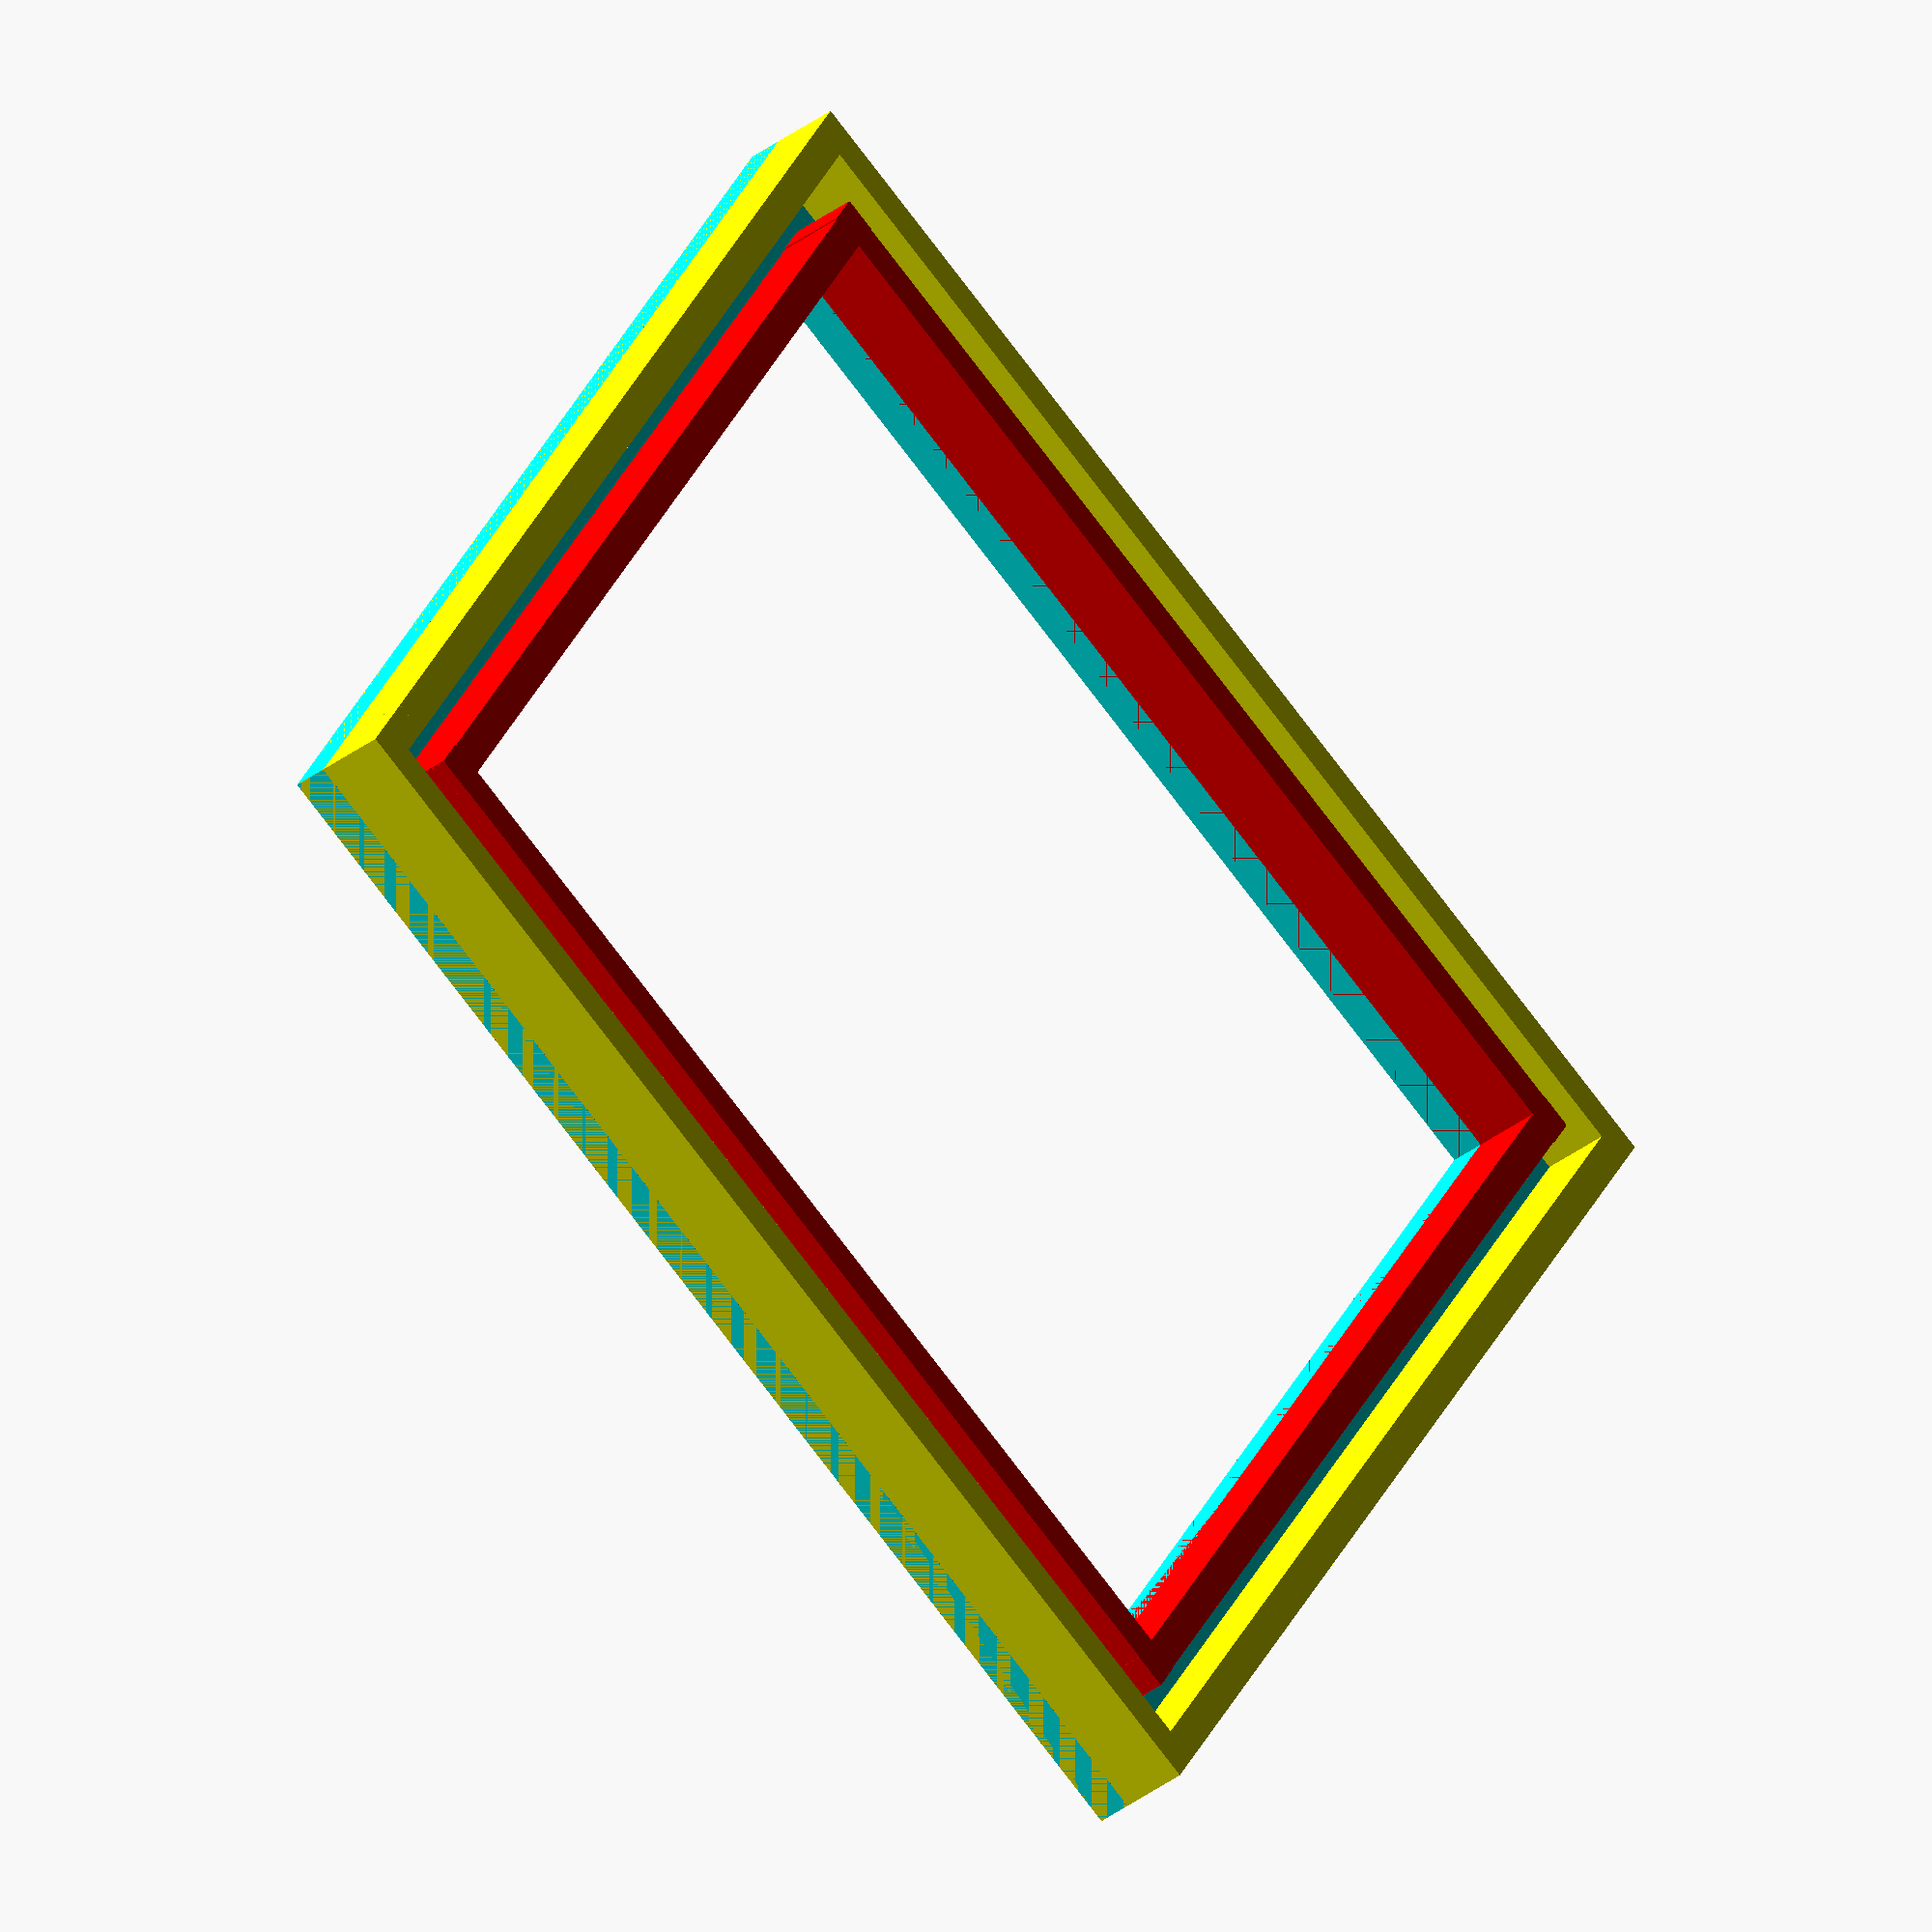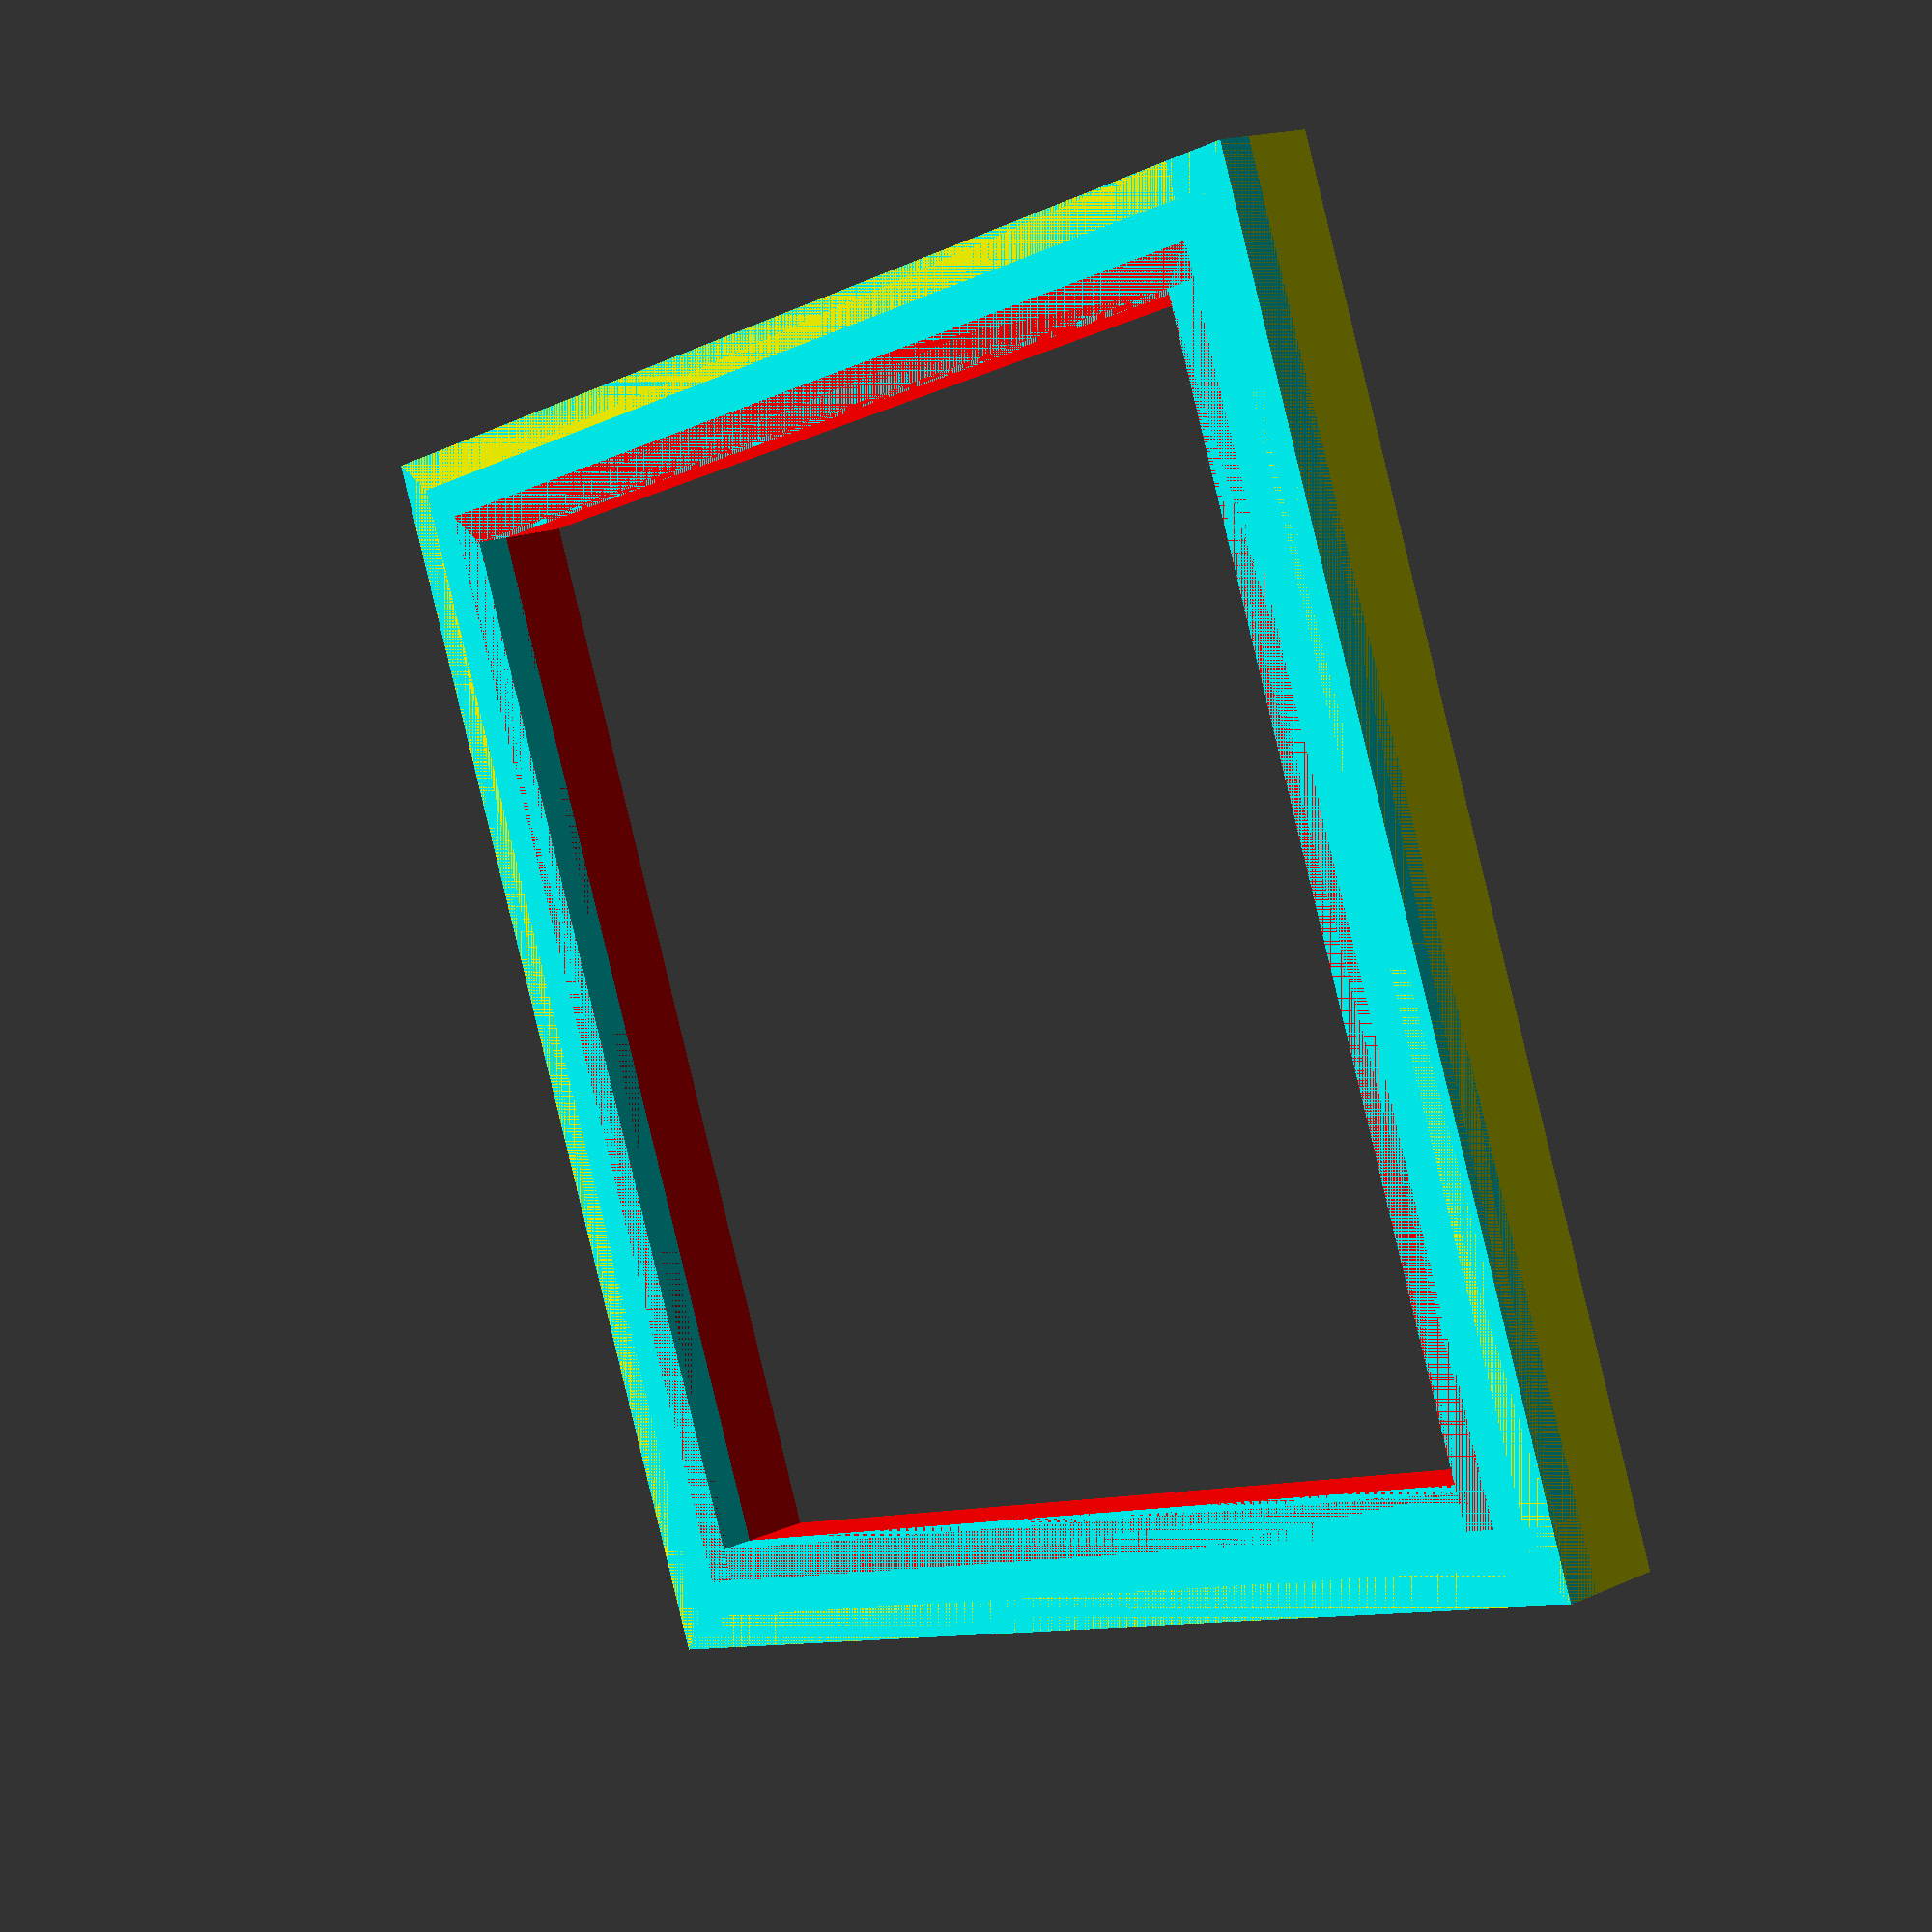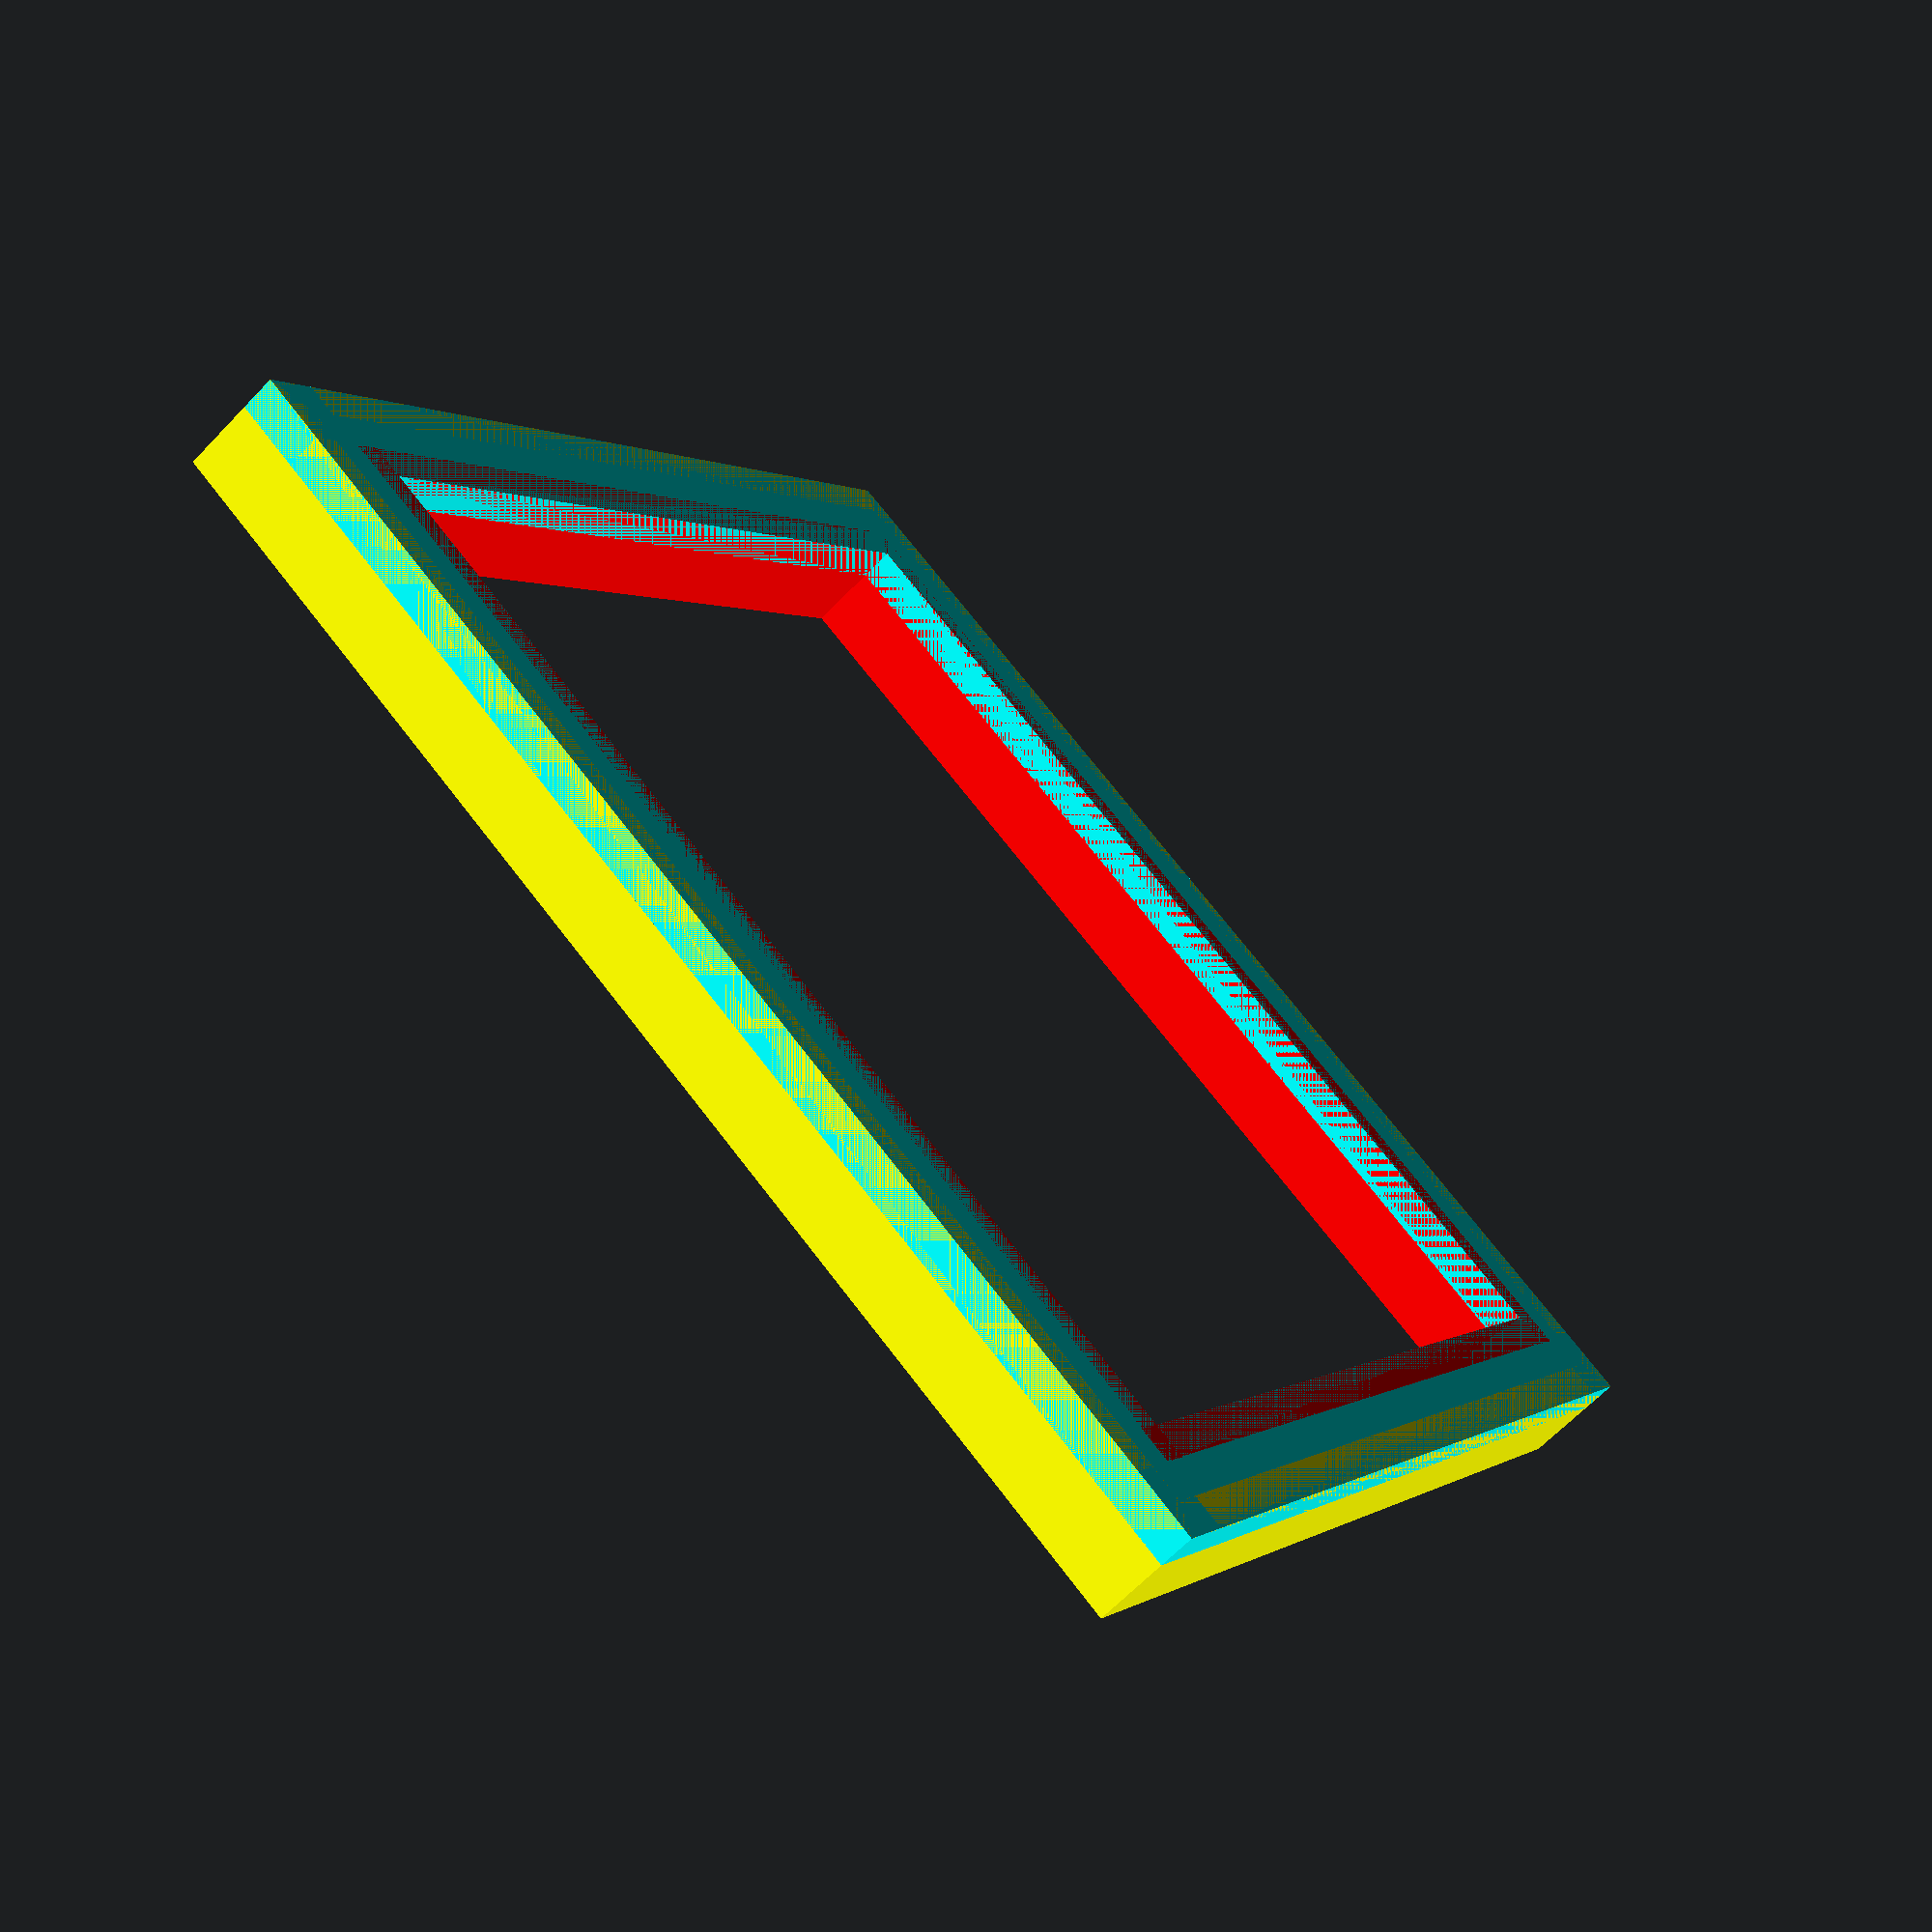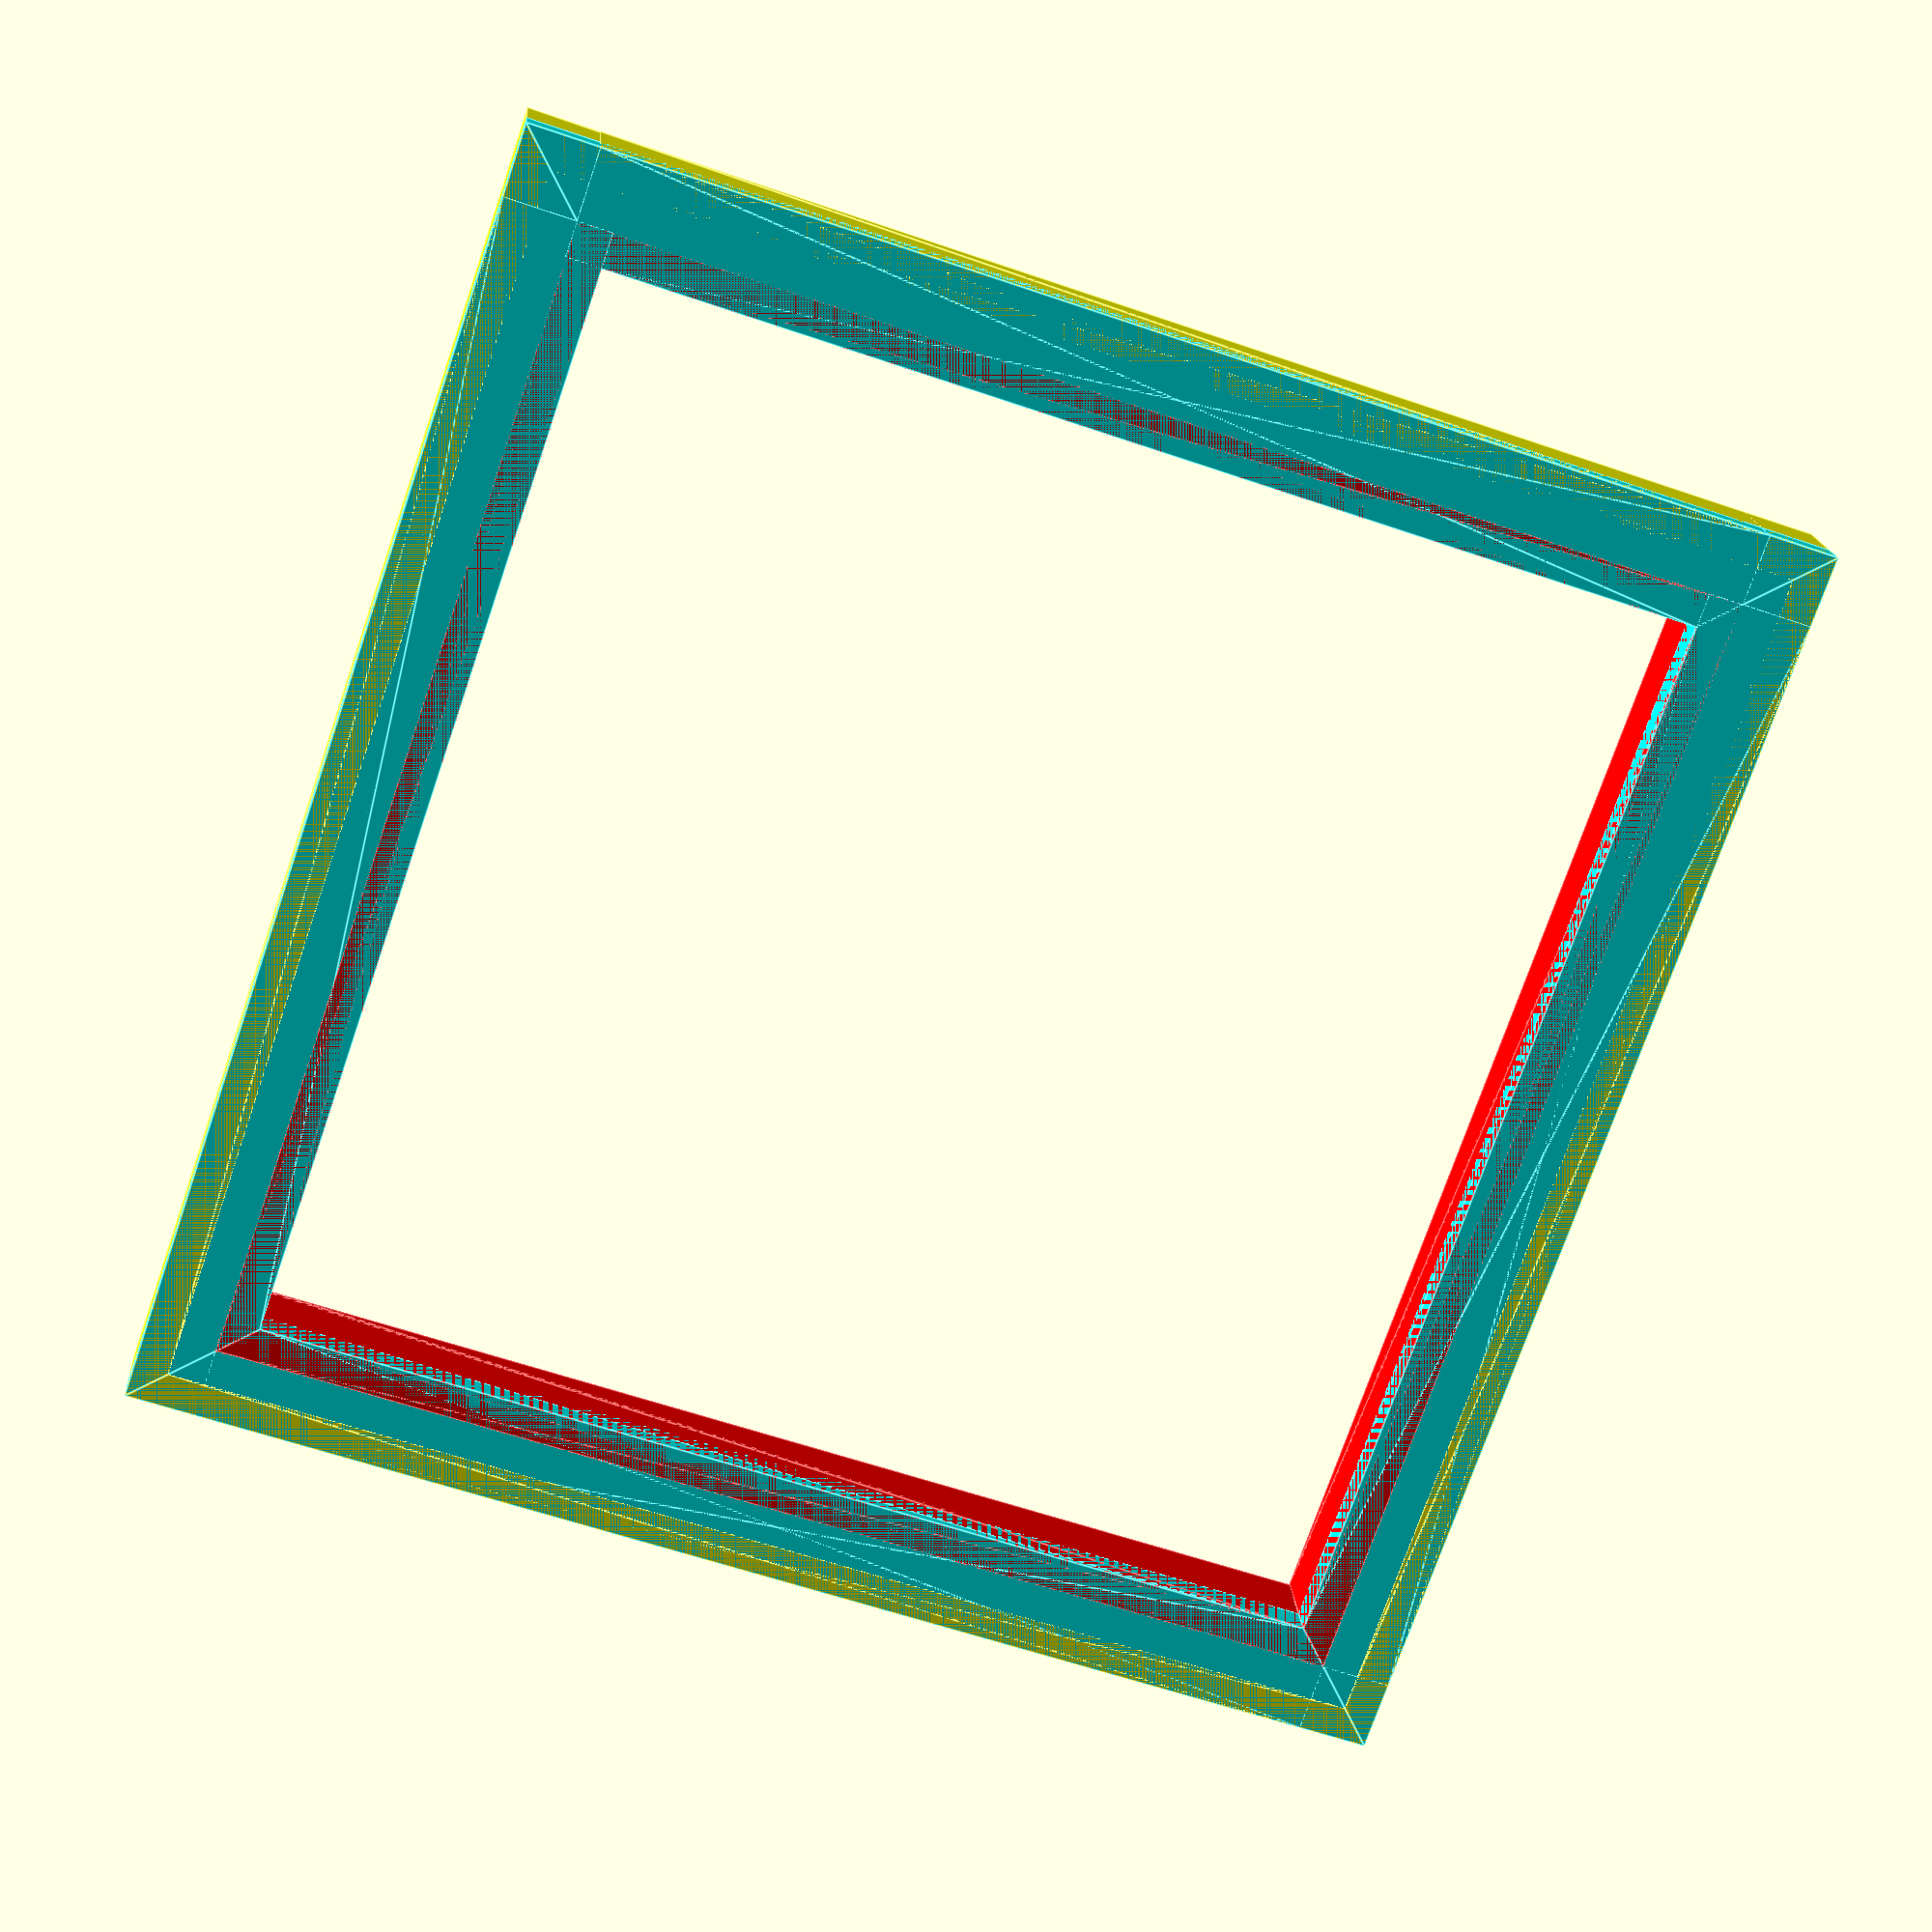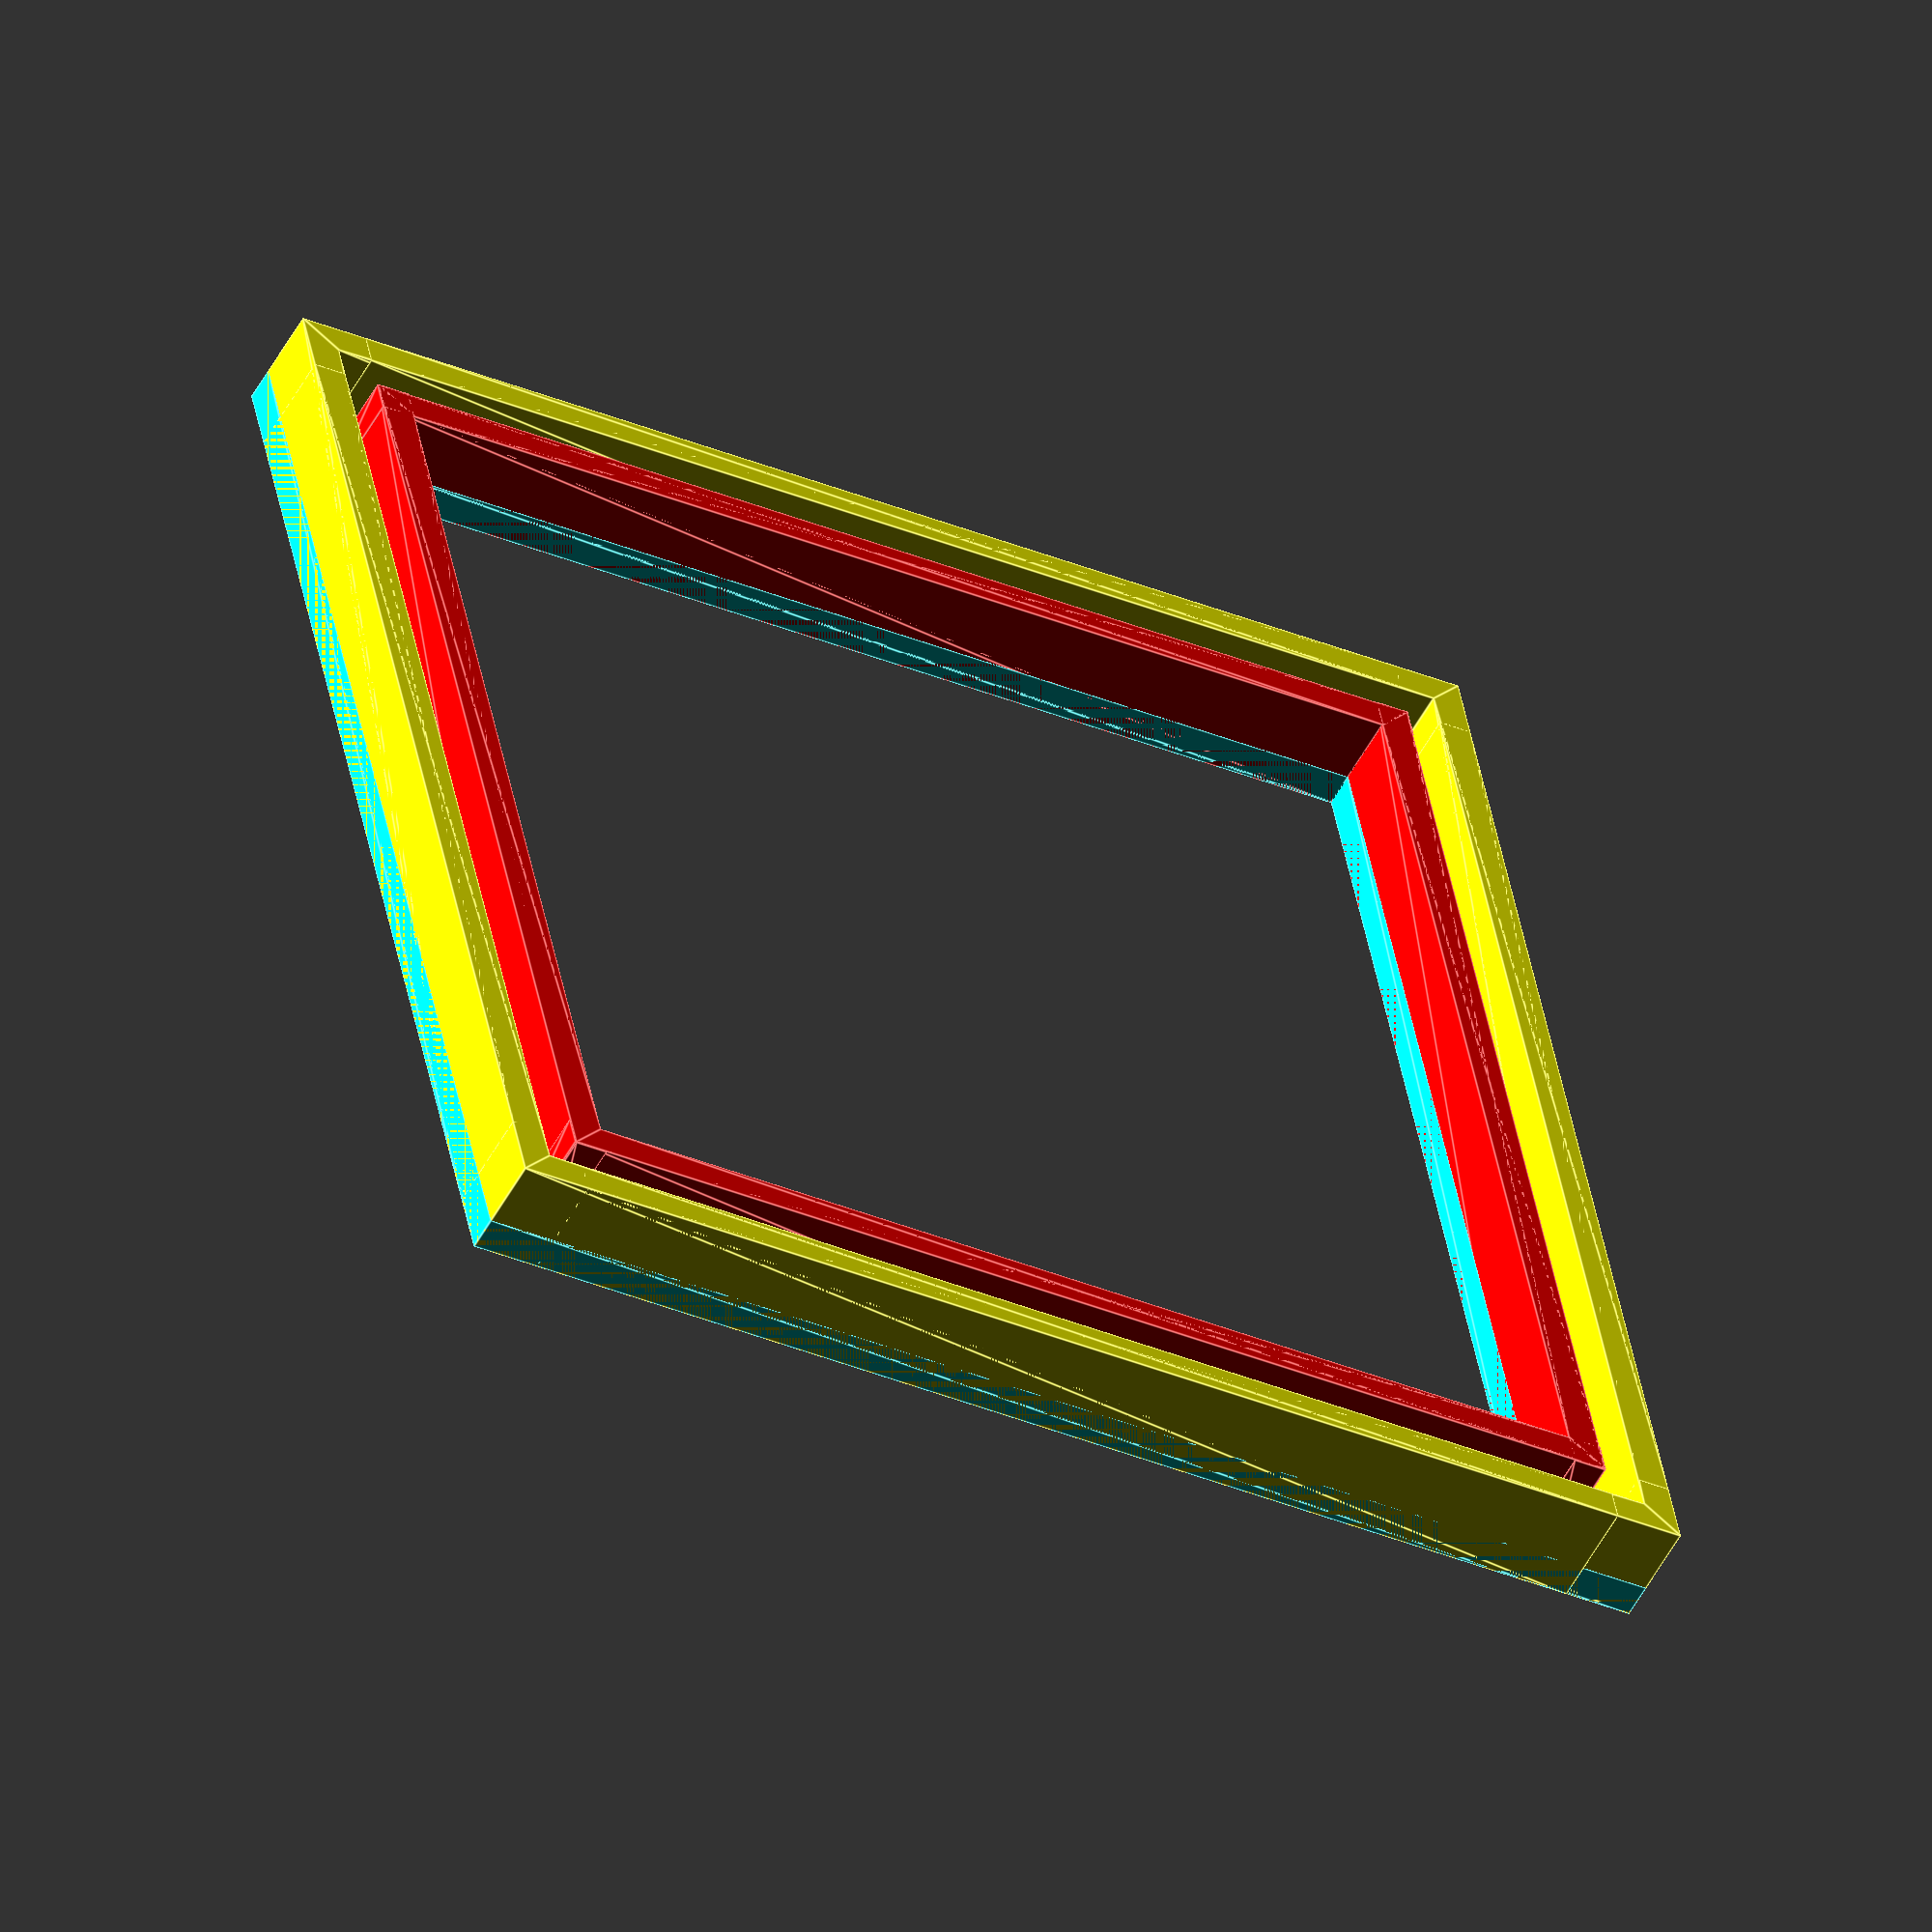
<openscad>
clipHeightAboveWall = 4.00 ; // mm
towerHeight=120 ; // mm
towerDepth=70 ; // mm
towerWidth=70 ; // mm
trayEdgeHeight= 10 ;


wallThickness = 2.00 ; // mm
baffleThickness = 1.50 ; // mm
baffleDepth     = towerDepth/2.00 ; // = 35.00 ; //mm;
baffle1BelowTop = 5 ;
diceOpening = 26 ; // mm

printOption = "C" ; // S=Sides, F=Front and Back, B=Baffles, C=Clips, T=Tray, Q=Base

baffle1poly = [ [0, 0],[baffleDepth, 0],[baffleDepth, 2*baffleThickness],
                [baffleDepth-2*baffleThickness,baffleThickness],[0, baffleThickness]] ;

baseClippoly = [ [0, 0],[baffleDepth, 0],[baffleDepth, wallThickness],
                 [0, wallThickness]] ;

module genShape(shapeWidth,ShapeOutline) {
        linear_extrude(shapeWidth) polygon(points=ShapeOutline ) ;
}

module brick(brickWidth, brickHeight, brickDepth) {

    cube([brickWidth, brickHeight, brickDepth ]) ;

}
module towerFront(towerWidth, towerHeight, wallThickness,diceOpening) {

difference() {
    cube([towerWidth+2*wallThickness,towerHeight, wallThickness]) ;
    translate([5+wallThickness,-.01,-.01])cube([towerWidth-2*5, diceOpening+.02, wallThickness+.02]) ;

    } 
}

module towerBack(towerWidth, towerHeight, wallThickness, towerDepth) {

    cube([towerWidth+2*wallThickness,towerHeight, wallThickness]) ;
 
}

module towerSideLeft(towerDepth, towerHeight, wallThickness) {
   
        union() {
            //side plate
            cube([towerDepth, towerHeight, wallThickness]) ;
            //baffle clips
            translate([20.0,towerHeight-5-baffle1BelowTop-2*1.5/cos(60),0])
                baffleClip(clipWidth=35, rotateAngle=30) ;
            translate([20.0,towerHeight-60-baffle1BelowTop-2*1.5/cos(60),0])
               color("green") baffleClip(clipWidth=35, rotateAngle=30) ;
            translate([towerDepth-20.0,towerHeight-32-baffle1BelowTop-2*1.5/cos(60),0])
                baffleClip(clipWidth=30, rotateAngle=-30) ;
            translate([towerDepth-27,16,0])
                color("brown") baffleClip(clipWidth=50, rotateAngle=-25) ;
        }
                
}

module towerSideRight(towerDepth, towerHeight, wallThickness) {
    
    union() {
        //side plate
        cube([towerDepth, towerHeight, wallThickness]) ;
        //baffle clips
        translate([towerDepth-20.0,towerHeight-5-baffle1BelowTop-2*1.5/cos(60),0])
            baffleClip(clipWidth=35, rotateAngle=-30) ;
        translate([towerDepth-20.0,towerHeight-60-baffle1BelowTop-2*1.5/cos(60),0])
            baffleClip(clipWidth=35, rotateAngle=-30) ;
        translate([20.0,towerHeight-32-baffle1BelowTop-2*1.5/cos(60),0])
            baffleClip(clipWidth=30, rotateAngle=30) ;
        translate([27,16,0])
            color("blue") baffleClip(clipWidth=50, rotateAngle=25) ;
    }
}

module towerBase(towerDepth,towerWidth, wallThickness){
    cornerSize=4.00 ; //mm
    cube([towerDepth+4*wallThickness, towerWidth+2*wallThickness, wallThickness]) ;
    translate([0,towerWidth-cornerSize-wallThickness,0])
        color("darkgrey") cornerClip(shapeWidth=cornerSize) ;
    translate([towerDepth-cornerSize+wallThickness,towerWidth+cornerSize,0]) rotate([0,0,-90])
        color("blue") cornerClip(shapeWidth=cornerSize) ;
    translate([cornerSize+3*wallThickness,0,0]) rotate([0,0,90])
        color("pink") cornerClip(shapeWidth=cornerSize) ;
    translate([towerDepth+4*wallThickness, cornerSize+3*wallThickness,0]) rotate([0,0,-180])
        color("yellow") cornerClip(shapeWidth=cornerSize) ;
    translate([(towerDepth+3*wallThickness-baffleDepth)/2,0.0*wallThickness,0]) 
        genShape(shapeWidth=4,ShapeOutline=baseClippoly) ;
    translate([(towerDepth+3*wallThickness-baffleDepth)/2,2.1*wallThickness,0]) 
        genShape(shapeWidth=4,ShapeOutline=baseClippoly) ;
    
    translate([(towerDepth+3*wallThickness-baffleDepth)/2,towerWidth+1.0*wallThickness,0]) 
        genShape(shapeWidth=4,ShapeOutline=baseClippoly) ;
    translate([(towerDepth+3*wallThickness-baffleDepth)/2,towerWidth-1.1*wallThickness,0]) 
        genShape(shapeWidth=4,ShapeOutline=baseClippoly) ;        

    translate([towerDepth-3.1*wallThickness+10, (towerDepth+3*wallThickness-baffleDepth)/2,0]) 
       rotate([0,0,90]) 
       color("cyan")genShape(shapeWidth=4,ShapeOutline=baseClippoly) ;
    translate([towerWidth-1*wallThickness+10,(towerDepth+3*wallThickness-baffleDepth)/2,0]) 
        rotate([0,0,90]) 
        color("blue")genShape(shapeWidth=4,ShapeOutline=baseClippoly) ;        
}

module cornerClip(shapeWidth) {

   //cornerClipPoints
    x0=0 ; x1=wallThickness-0.05; x2=2*wallThickness-0.05 ; x3= 3*wallThickness; x4=x3+clipHeightAboveWall ;
    y0=0 ; y1=x2 ; y2=x4-x2;y3=x4-x1; y4=x4 ;
    cornerClipPoints = [[x0,y0],[x1,y0],[x2,y0],[x3,y0],[x2,y2],[x4,y2],[x4,y1],[x3,y1],[x0,y4],[x4,y4],[x4,y3],[x1,y3]] ;
    //                     0       1       2       3       4       5       6       7       8       9       10      11

    shape1 = [[x2,y0],[x2,y2],[x4,y2],[x4,y1],[x3,y1],[x3,y0]];
    shape2 = [[x0,y0],[x0,y4],[x4,y4],[x4,y3],[x1,y3],[x1,y0]] ;
    shape3 = [[x0,y0],[x0,y4],[x4,y4],[x4,y1],[x3,y1],[x3,y0]] ;

    union() {
        genShape(shapeWidth=shapeWidth,ShapeOutline=shape1) ;
        genShape(shapeWidth=shapeWidth,ShapeOutline=shape2) ;
        genShape(shapeWidth=shapeWidth-clipHeightAboveWall,ShapeOutline=shape3) ;
    }
}

module towerCoping(shapeWidth) {
       //cornerClipPoints
    x0=0 ; x1=wallThickness-0.05; x2=2*wallThickness+0.05 ; x3= 3* wallThickness; x4=towerWidth  ;
    y0=0 ; y1=towerDepth-3*wallThickness ; y2=towerDepth-2*wallThickness-.05;
    y3=towerDepth - wallThickness + .05; y4=towerDepth   ;
    cornerClipPoints = [[x0,y0],[x1,y0],[x2,y0],[x3,y0],[x2,y2],[x4,y2],[x4,y1],[x3,y1],[x0,y4],[x4,y4],[x4,y3],[x1,y3]] ;
    //                     0       1       2       3       4       5       6       7       8       9       10      11

    shape1 = [[x2,y0],[x2,y2],[x4,y2],[x4,y1],[x3,y1],[x3,y0]];
    shape2 = [[x0,y0],[x0,y4],[x4,y4],[x4,y3],[x1,y3],[x1,y0]] ;
    shape3 = [[x0,y0],[x0,y4],[x4,y4],[x4,y1],[x3,y1],[x3,y0]] ;

    union() {
        color("red")genShape(shapeWidth=shapeWidth,ShapeOutline=shape1) ;
        color("yellow")genShape(shapeWidth=shapeWidth,ShapeOutline=shape2) ;
        color("cyan")genShape(shapeWidth=shapeWidth-clipHeightAboveWall,ShapeOutline=shape3) ;
    }

    //cornerClip(shapeWidth = towerWidth-2*wallThickness) ;
    
}

module baffleClip(clipWidth, rotateAngle) {
    rotate([0,0,-rotateAngle])
    translate([-clipWidth/2, -3*baffleThickness/2, 0])
    union() {translate([0,0,0])cube([clipWidth,3*baffleThickness,wallThickness]) ;
    translate([0,0,0])color("red")cube([baffleThickness,baffleThickness,wallThickness+clipHeightAboveWall]) ;
    translate([0,0,0])cube([clipWidth,baffleThickness,wallThickness+clipHeightAboveWall ]) ;
    translate([0,2*baffleThickness,0])cube([clipWidth,baffleThickness,wallThickness+clipHeightAboveWall ]) ;
    }
}

module towerTray(towerHeight, towerWidth, towerDepth) {
    
    //floor
    color("white")cube([towerHeight, towerWidth+2*wallThickness, wallThickness]) ;
    //left side
    translate([0,0,0]) color("blue")cube([towerHeight, baffleThickness, wallThickness+trayEdgeHeight]) ;
    translate([-15,-baffleThickness+.001,0]) cube([25, wallThickness, wallThickness+trayEdgeHeight]) ;
    //right side
    translate([0,towerWidth+1*wallThickness-.001,0]) color("green")cube([towerHeight, baffleThickness, wallThickness+trayEdgeHeight]) ;
    translate([-15,towerWidth+2*wallThickness-.001,0]) color("green")cube([25, wallThickness, wallThickness+trayEdgeHeight]) ;
    
    //end wall
    translate([towerHeight-baffleThickness,0,0]) cube([baffleThickness, towerWidth+2*baffleThickness, wallThickness+trayEdgeHeight]) ;
    translate([towerHeight-baffleThickness,trayEdgeHeight/2,trayEdgeHeight+wallThickness]) 
        rotate([0,90,0])cylinder(r=trayEdgeHeight/2, h =baffleThickness) ;
    translate([towerHeight-baffleThickness,towerWidth+2*baffleThickness-trayEdgeHeight/2,trayEdgeHeight+wallThickness]) 
        rotate([0,90,0])cylinder(r=trayEdgeHeight/2, h =baffleThickness) ;
    translate([towerHeight-baffleThickness,(towerWidth+2*baffleThickness)/2,trayEdgeHeight+wallThickness]) 
        rotate([0,90,0])cylinder(r=trayEdgeHeight/2, h =baffleThickness) ;
    translate([towerHeight-baffleThickness,(towerWidth/4+2*baffleThickness),trayEdgeHeight+wallThickness]) 
        rotate([0,90,0])cylinder(r=trayEdgeHeight/2, h =baffleThickness) ;
    translate([towerHeight-baffleThickness,(3*towerWidth/4-0*baffleThickness),trayEdgeHeight+wallThickness]) 
        rotate([0,90,0])cylinder(r=trayEdgeHeight/2, h =baffleThickness) ;

}


module baffle(baffleWidth,baffleOutline,ShapePoints) {

    cube([towerWidth-2*wallThickness, baffleDepth, baffleThickness]) ;
    translate([0,0,0]) cube([towerWidth-2*wallThickness, 2*baffleThickness, 2*baffleThickness]) ;
}

module exitRamp(shapeLength=53, shapeWidth,baffleThickness) {
    cube([shapeLength, shapeWidth, baffleThickness]) ; //Original value of 60 was too long to fit
 
}

if (printOption=="S") {
translate([-towerDepth-2,0,0])
towerSideLeft(towerDepth,towerHeight, wallThickness) ;

towerSideRight(towerDepth,towerHeight, wallThickness) ;
}
else if (printOption == "F") {
    translate([-towerWidth-2*wallThickness-3,0,0])towerFront(towerWidth, towerHeight, wallThickness,diceOpening) ;
    //towerBack(towerWidth, towerHeight, wallThickness, towerDepth) ;
}
else if (printOption == "B") {
    color("brown") exitRamp(shapeWidth=towerWidth-2*wallThickness, baffleThickness=baffleThickness) ;
    translate([towerWidth,0,0]) color("cyan") baffle(baffleWidth=towerWidth-2*wallThickness,baffleOutline=baffle1poly) ;
    translate([towerWidth,baffleDepth+2,0]) color("white") baffle(baffleWidth=towerWidth-2*wallThickness,baffleOutline=baffle1poly) ;
    translate([towerWidth,2*baffleDepth+4,0]) color("grey") baffle(baffleWidth=towerWidth-2*wallThickness,baffleOutline=baffle1poly) ;
}
else if (printOption == "C") {
    /*
    translate([towerDepth+4*wallThickness+2,0,0]) cornerClip(shapeWidth=6) ;
    translate([towerDepth+4*wallThickness+2,15,0]) cornerClip(shapeWidth=6) ;
    translate([towerDepth+4*wallThickness+2,30,0]) cornerClip(shapeWidth=6) ;
    translate([towerDepth+4*wallThickness+2,45,0]) cornerClip(shapeWidth=6) ;
    */
    translate([2*wallThickness,2*wallThickness,0])
    union () {
    translate([0,0,0]) rotate([0,0,90])towerCoping(6) ;
    translate([-(towerWidth+0*wallThickness),2*wallThickness,0]) rotate([0,0,0])towerCoping(6) ;
    translate([-towerWidth+2*wallThickness,towerDepth+ 2*wallThickness,0]) rotate([0,0,-90])towerCoping(6) ;
    translate([ 2*wallThickness,towerDepth+ 0*wallThickness,0]) rotate([0,0,180])towerCoping(6) ;
    }
    
}
else if (printOption=="Q") {
    towerBase(towerDepth,towerWidth, wallThickness) ;
    
}
else if (printOption == "T") {
    towerTray(towerHeight, towerWidth, towerDepth)  ;
}
else echo(str("printOption value '", printOption,"' is not valid.  Change it to be one of S=Sides, F=Front and Back, B=Baffles, C=Clips, T=Tray, Q=Base")) ;


</openscad>
<views>
elev=37.8 azim=29.5 roll=313.7 proj=o view=solid
elev=163.5 azim=110.4 roll=312.3 proj=p view=wireframe
elev=65.5 azim=57.8 roll=136.2 proj=p view=solid
elev=162.5 azim=161.0 roll=4.3 proj=p view=edges
elev=235.1 azim=259.1 roll=208.4 proj=o view=edges
</views>
